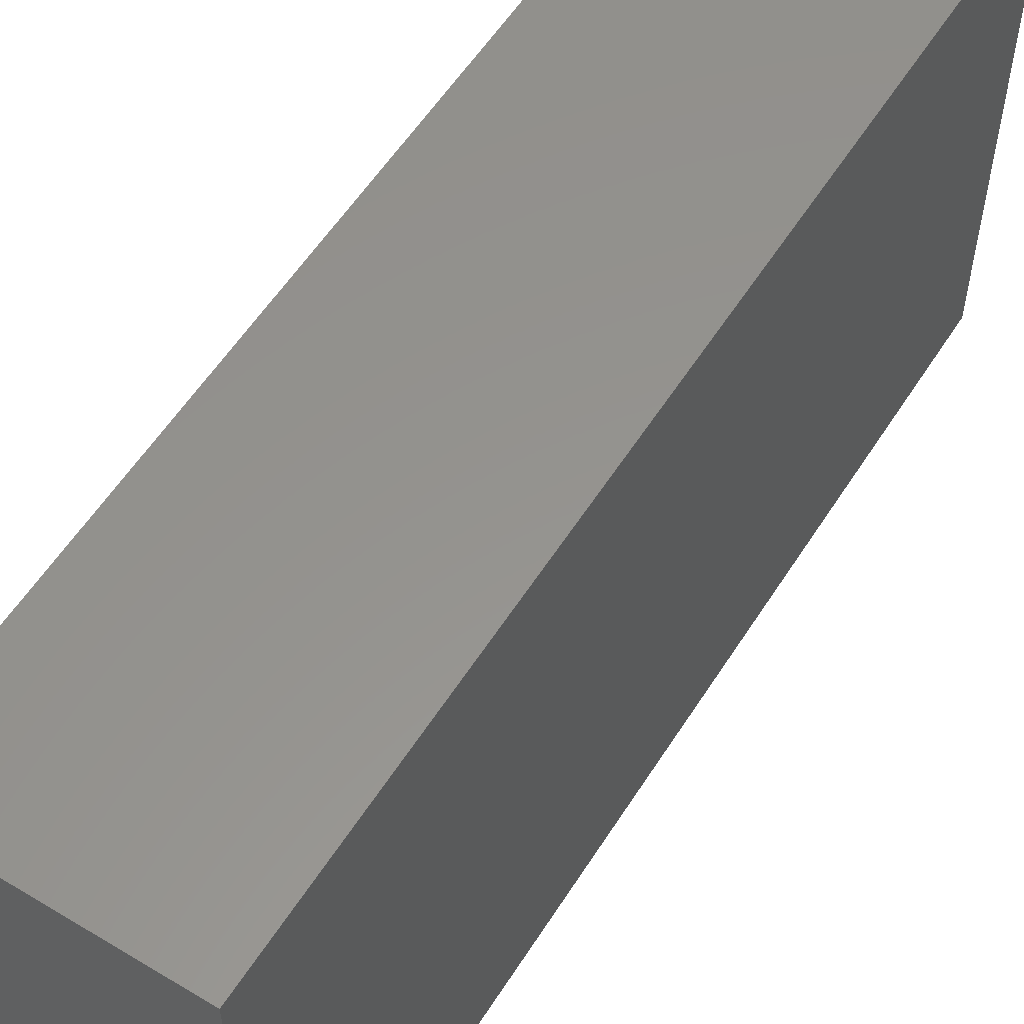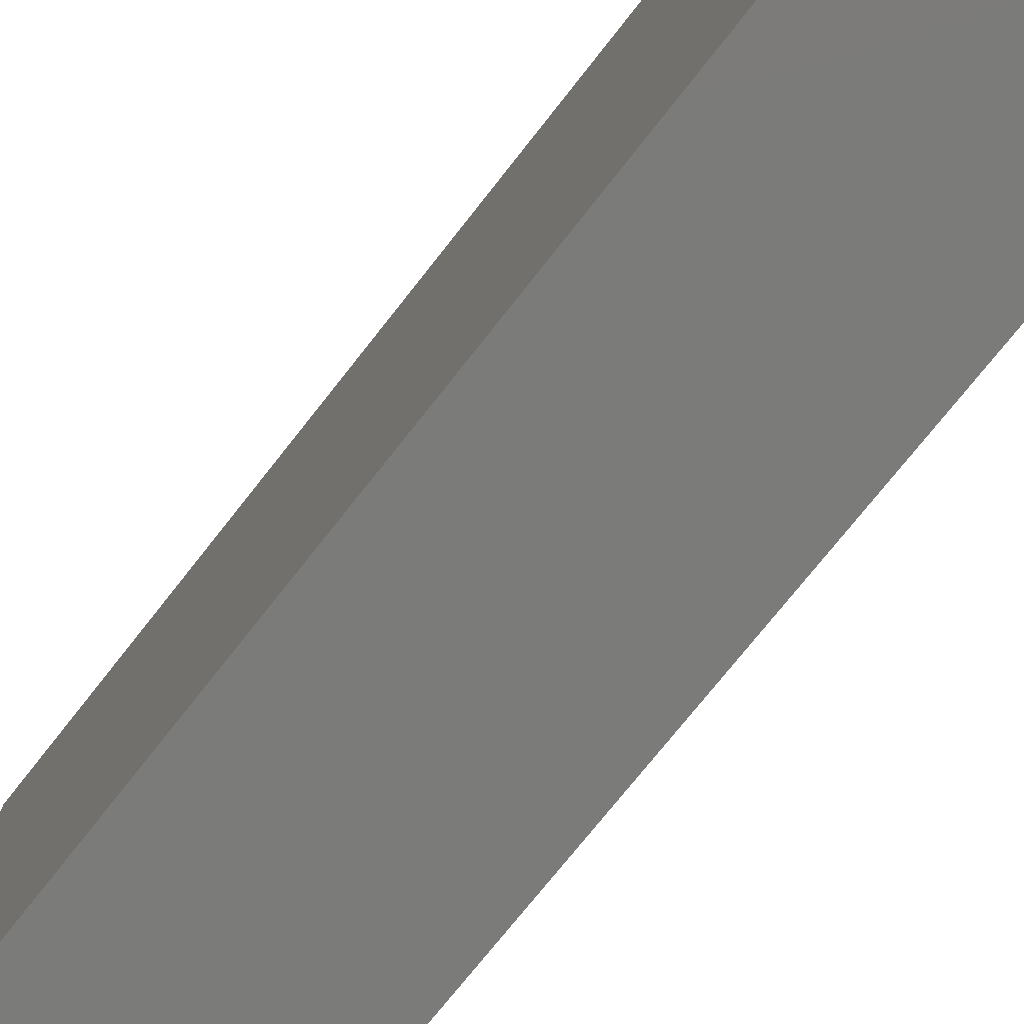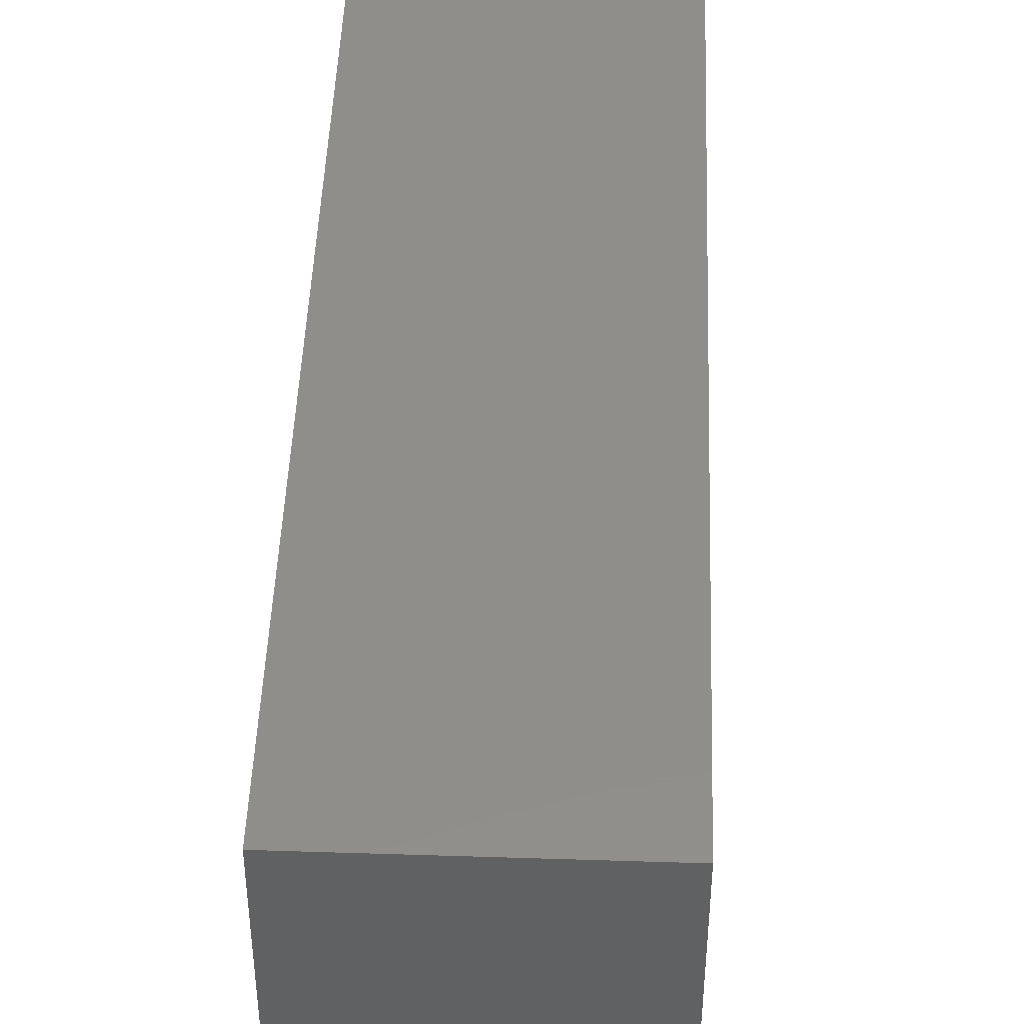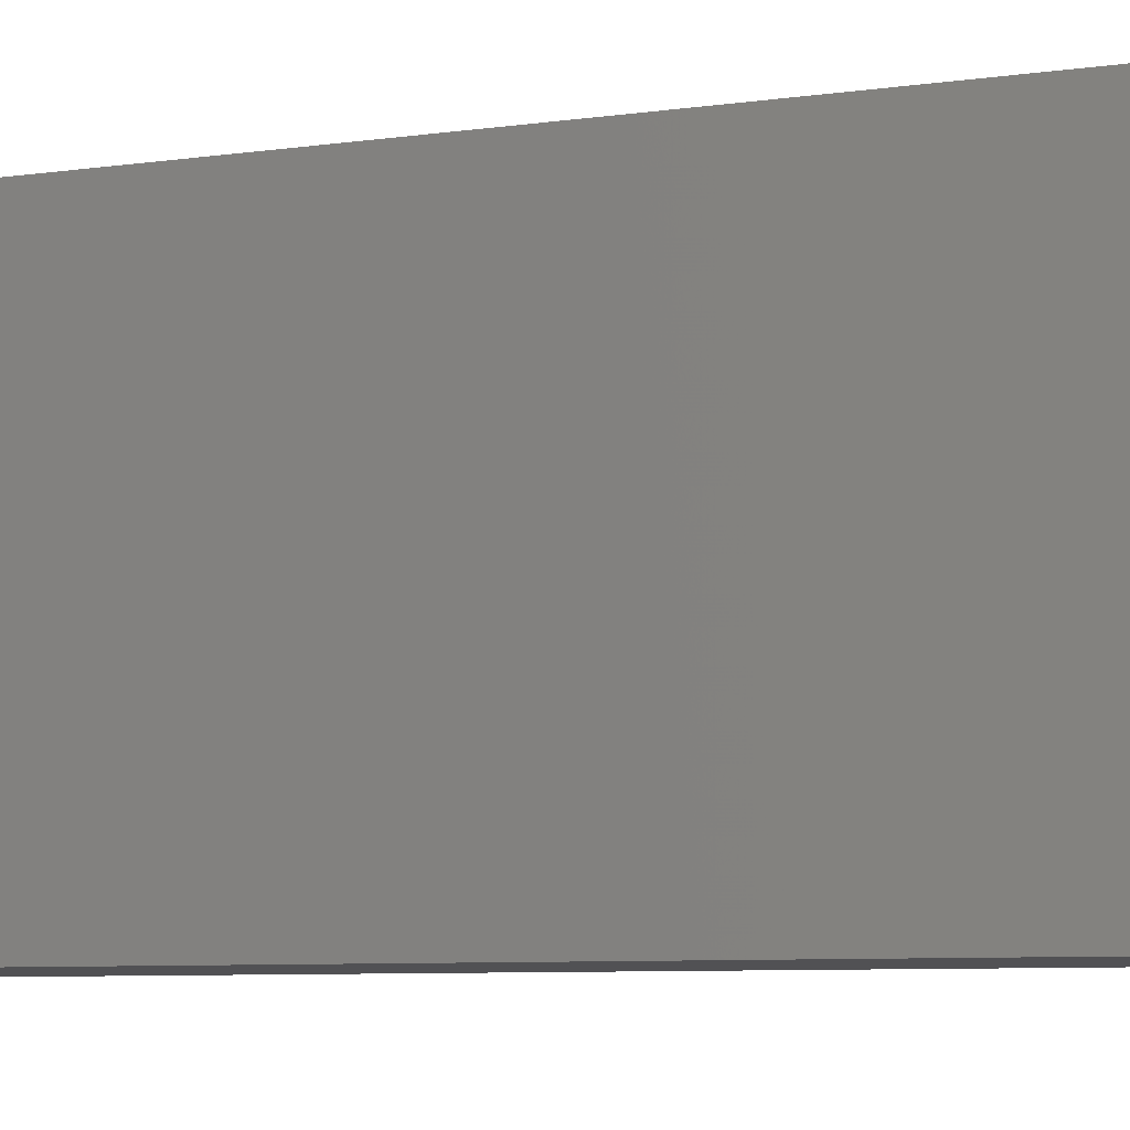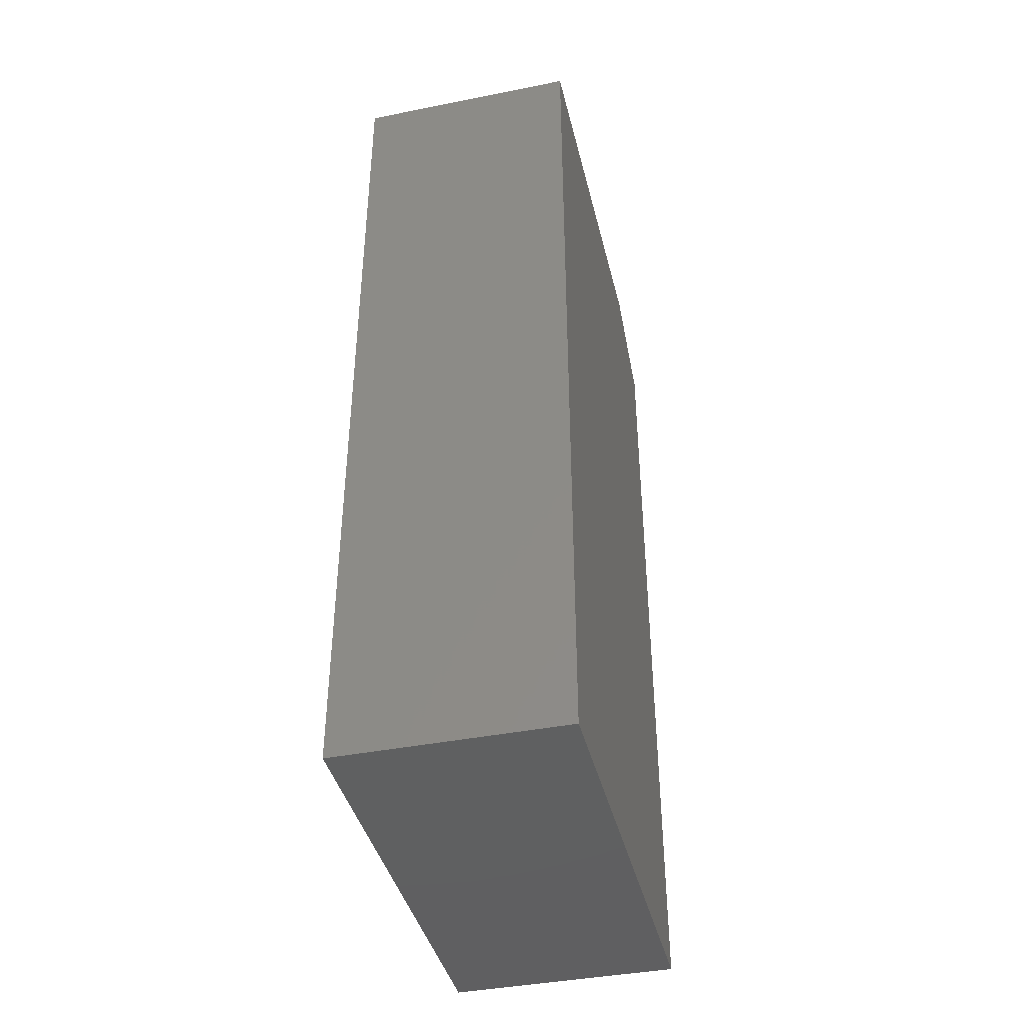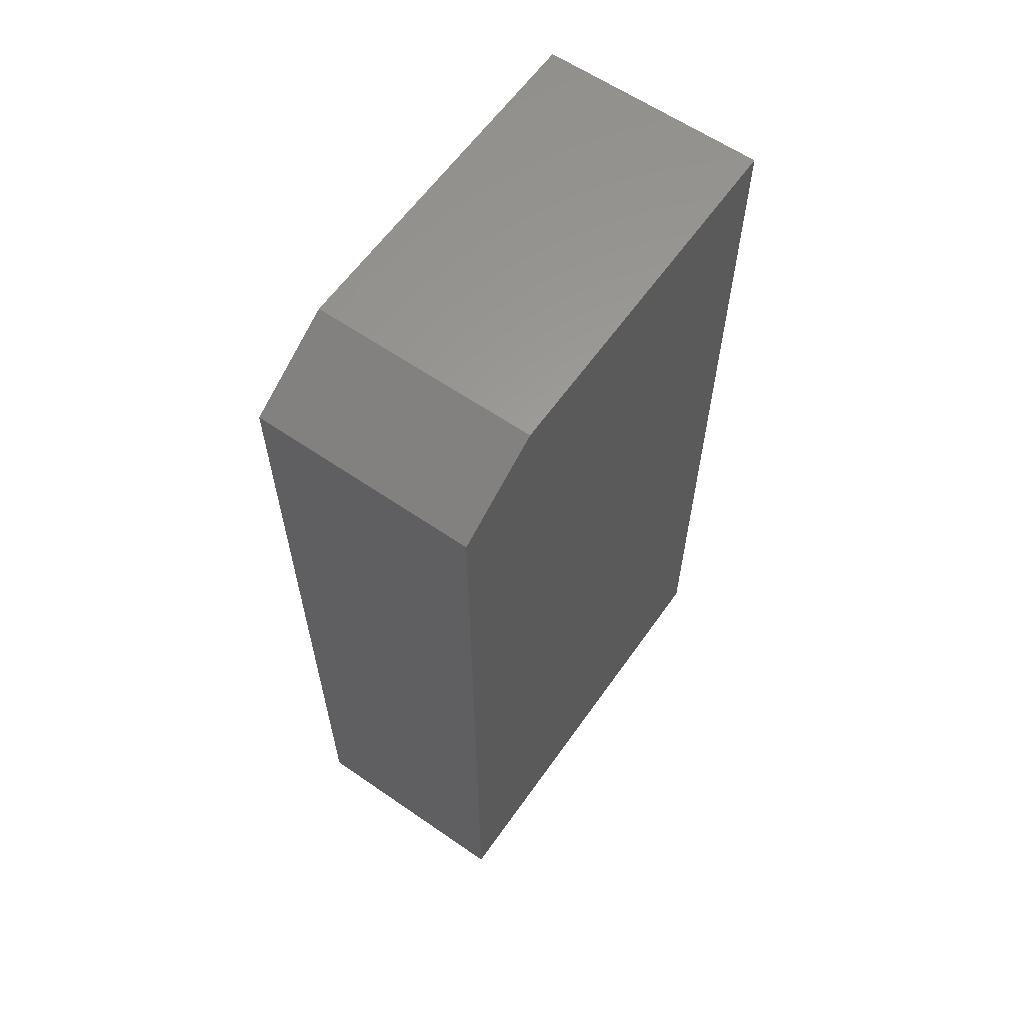
<metadata>
{"format":"stl","ext":"stl","renderer":"f3d","projection":"perspective","resolution":1024,"background":"white","views":[{"elev":56.8,"azim":32.1,"up":"+Y"},{"elev":-74.1,"azim":141.8,"up":"+Y"},{"elev":45.9,"azim":2.1,"up":"+Y"},{"elev":-7.9,"azim":-69.0,"up":"+Y"},{"elev":-41.0,"azim":-166.4,"up":"+Z"},{"elev":61.2,"azim":35.1,"up":"+Z"}]}
</metadata>
<code>
# stl→obj: 10 verts, 16 faces
v 0.1875 -0.375 0
v 0.1875 0.003947 -2.32e-17
v 0.1875 -0.375 0.7031
v 0.1875 0.003947 0.75
v 0.1875 -0.2969 0.75
v 0 -0.2969 0.75
v 0 0.003947 0.75
v 0 -0.375 0.7031
v 0 0.003947 -2.32e-17
v 0 -0.375 0
f 1 2 3
f 3 2 4
f 3 4 5
f 6 7 8
f 8 7 9
f 8 9 10
f 3 8 1
f 1 8 10
f 4 7 5
f 5 7 6
f 5 6 3
f 3 6 8
f 2 9 4
f 4 9 7
f 1 10 2
f 2 10 9

</code>
